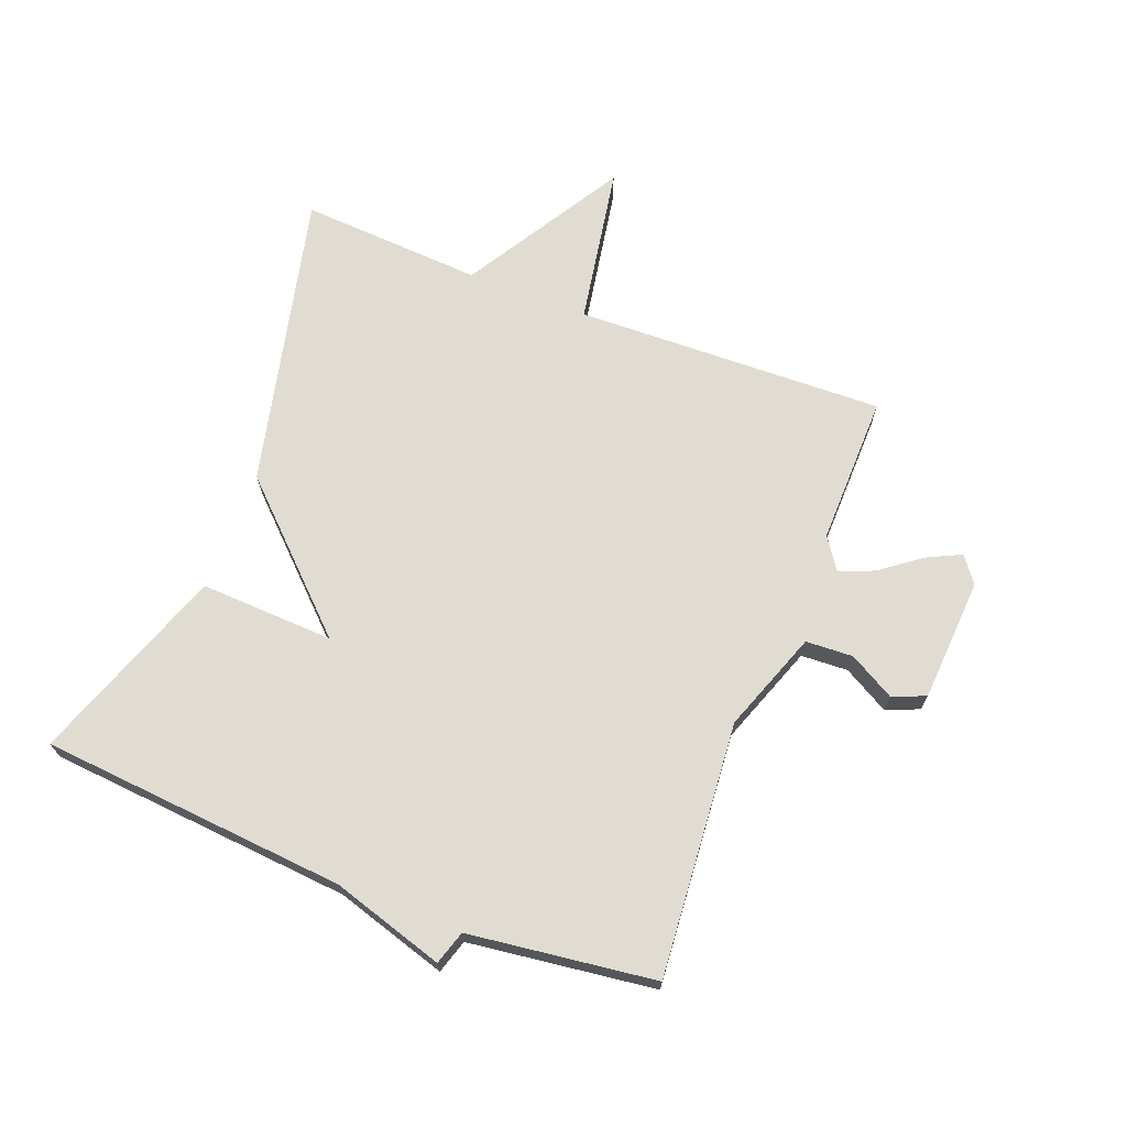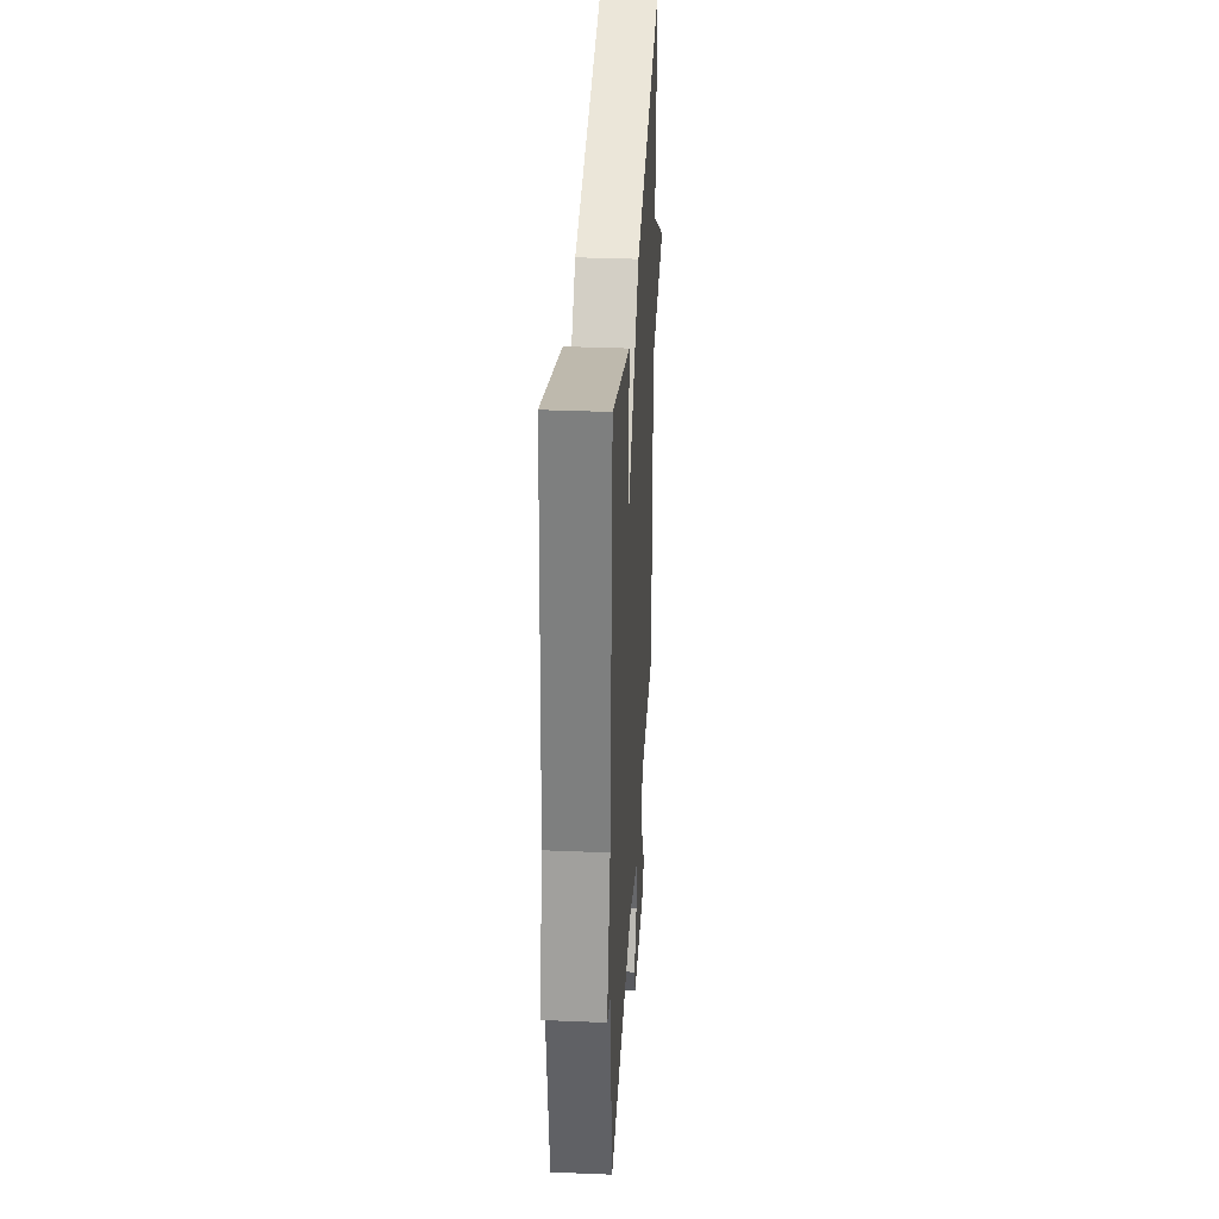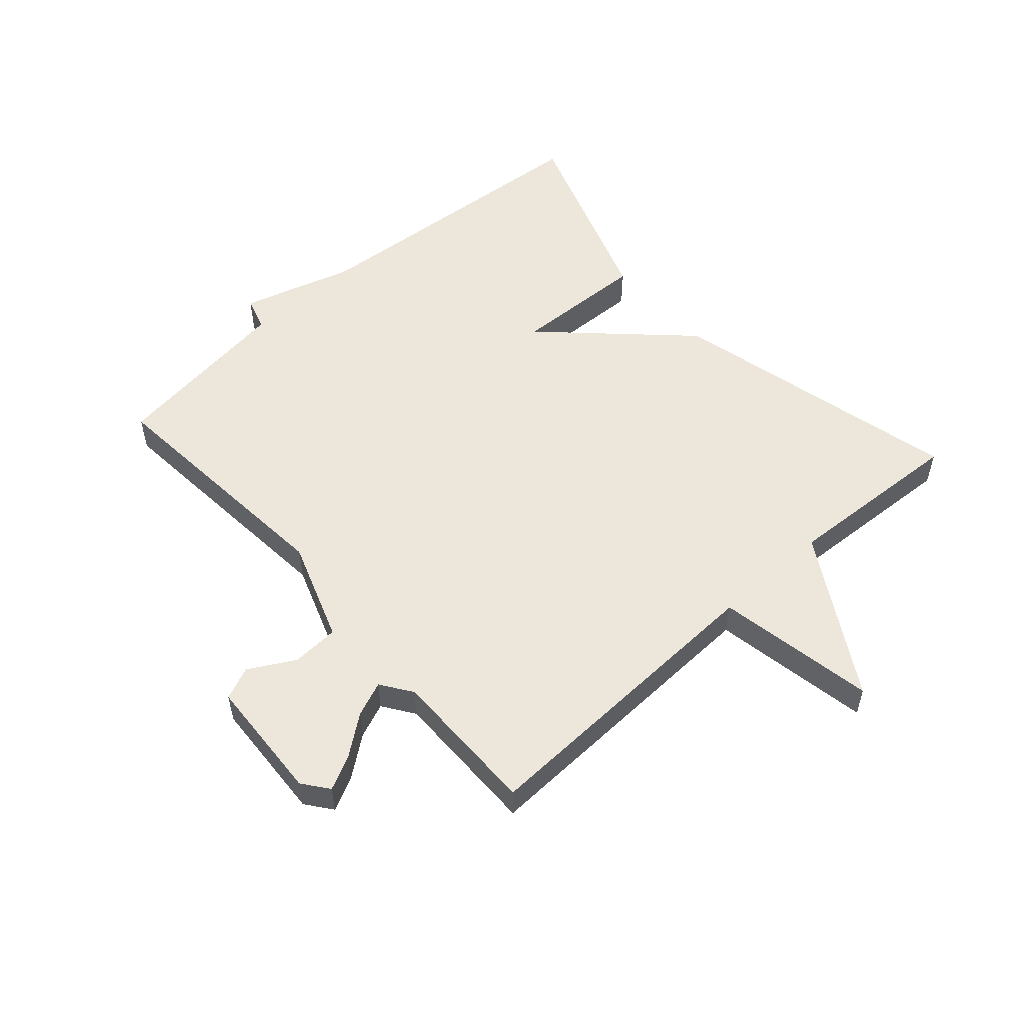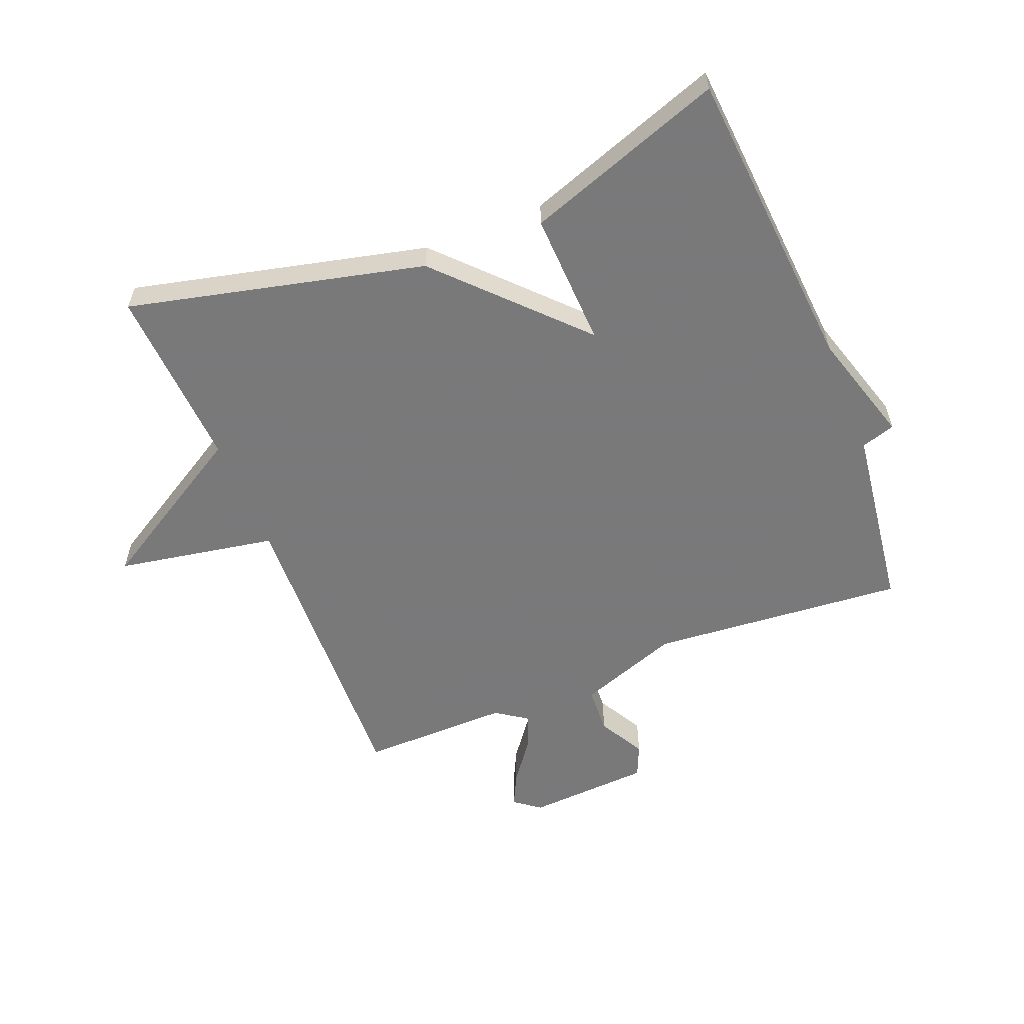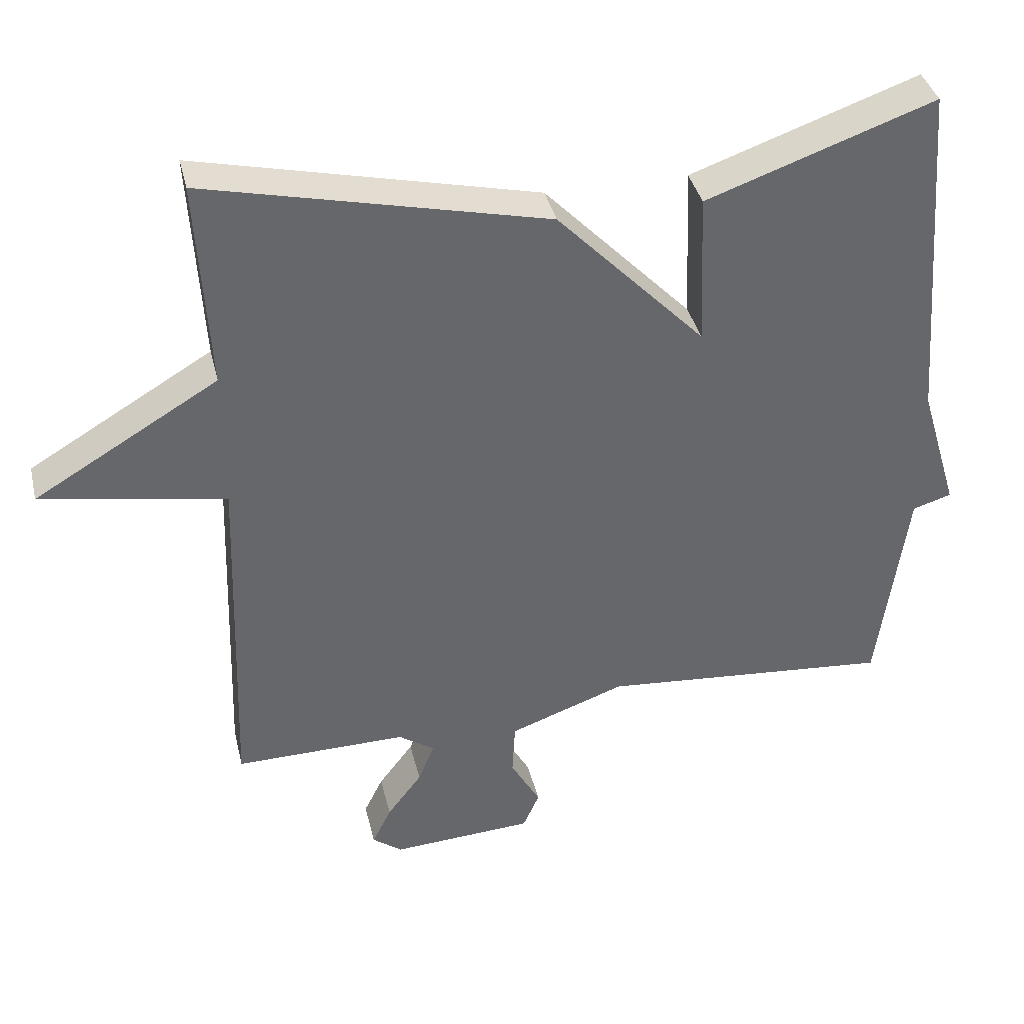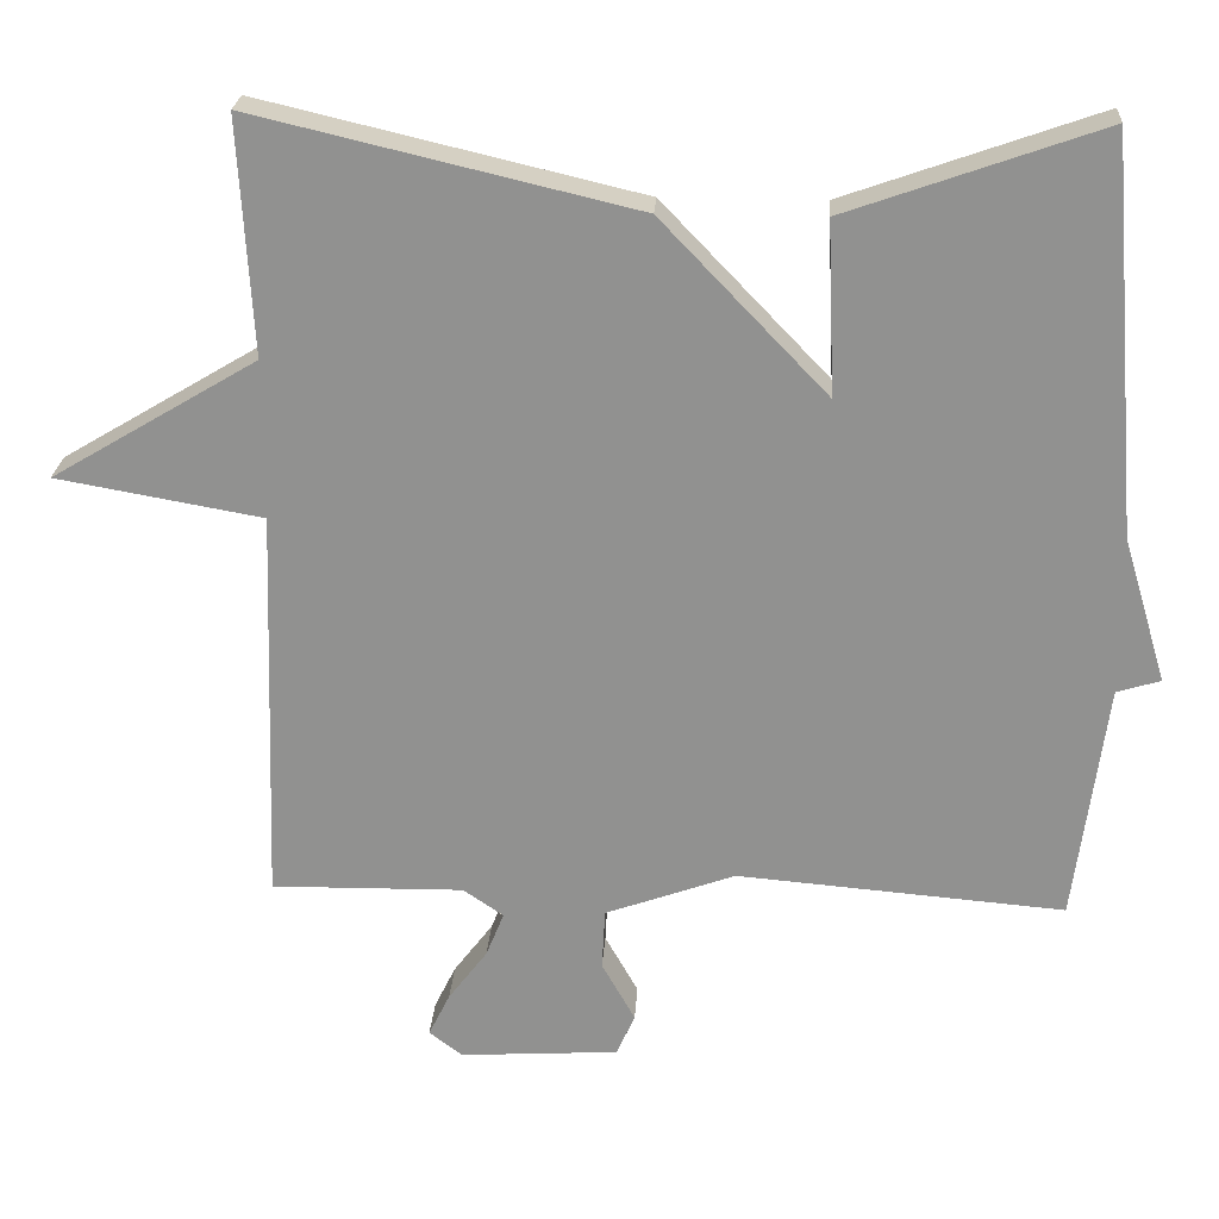
<metadata>
{"format":"obj","ext":"obj","renderer":"f3d","projection":"perspective","resolution":1024,"background":"white","views":[{"elev":69.2,"azim":111.3,"up":"+Y"},{"elev":34.6,"azim":93.2,"up":"+Z"},{"elev":54.1,"azim":-131.8,"up":"+Y"},{"elev":-57.8,"azim":21.8,"up":"+Y"},{"elev":38.3,"azim":-13.2,"up":"+Z"},{"elev":23.6,"azim":3.5,"up":"+Z"}]}
</metadata>
<code>
v -0.5 0.07 -0.5
v -0.483 0.07 0.003
v -0.742 0.07 0.049
v -0.483 0.07 0.203
v -0.5 0.07 0.5
v -0.021 0.07 0.387
v 0.188 0.07 0.169
v 0.179 0.07 0.387
v 0.5 0.07 0.5
v 0.54 0.07 0.002
v 0.595 0.07 -0.181
v 0.54 0.07 -0.198
v 0.5 0.07 -0.5
v 0.087 0.07 -0.465
v -0.077 0.07 -0.524
v -0.081 0.07 -0.601
v -0.039 0.07 -0.676
v -0.062 0.07 -0.729
v -0.263 0.07 -0.741
v -0.305 0.07 -0.709
v -0.278 0.07 -0.654
v -0.229 0.07 -0.589
v -0.206 0.07 -0.532
v -0.257 0.07 -0.497
v -0.5 0 -0.5
v -0.483 0 0.003
v -0.742 0 0.049
v -0.483 0 0.203
v -0.5 0 0.5
v -0.021 0 0.387
v 0.188 0 0.169
v 0.179 0 0.387
v 0.5 0 0.5
v 0.54 0 0.002
v 0.595 0 -0.181
v 0.54 0 -0.198
v 0.5 0 -0.5
v 0.087 0 -0.465
v -0.077 0 -0.524
v -0.081 0 -0.601
v -0.039 0 -0.676
v -0.062 0 -0.729
v -0.263 0 -0.741
v -0.305 0 -0.709
v -0.278 0 -0.654
v -0.229 0 -0.589
v -0.206 0 -0.532
v -0.257 0 -0.497
f 20 21 22
f 19 20 22
f 18 19 22
f 17 18 22
f 16 17 22
f 15 16 22 23
f 14 15 23 24
f 12 13 14
f 10 11 12
f 9 10 12
f 8 9 12
f 7 8 12
f 24 1 2
f 14 24 2
f 12 14 2
f 7 12 2
f 4 5 6 7
f 2 3 4 7
f 46 45 44
f 46 44 43
f 46 43 42
f 46 42 41
f 46 41 40
f 47 46 40 39
f 48 47 39 38
f 38 37 36
f 36 35 34
f 36 34 33
f 36 33 32
f 36 32 31
f 26 25 48
f 26 48 38
f 26 38 36
f 26 36 31
f 31 30 29 28
f 31 28 27 26
f 1 25 26 2
f 2 26 27 3
f 3 27 28 4
f 4 28 29 5
f 5 29 30 6
f 6 30 31 7
f 7 31 32 8
f 8 32 33 9
f 9 33 34 10
f 10 34 35 11
f 11 35 36 12
f 12 36 37 13
f 13 37 38 14
f 14 38 39 15
f 15 39 40 16
f 16 40 41 17
f 17 41 42 18
f 18 42 43 19
f 19 43 44 20
f 20 44 45 21
f 21 45 46 22
f 22 46 47 23
f 23 47 48 24
f 24 48 25 1

</code>
